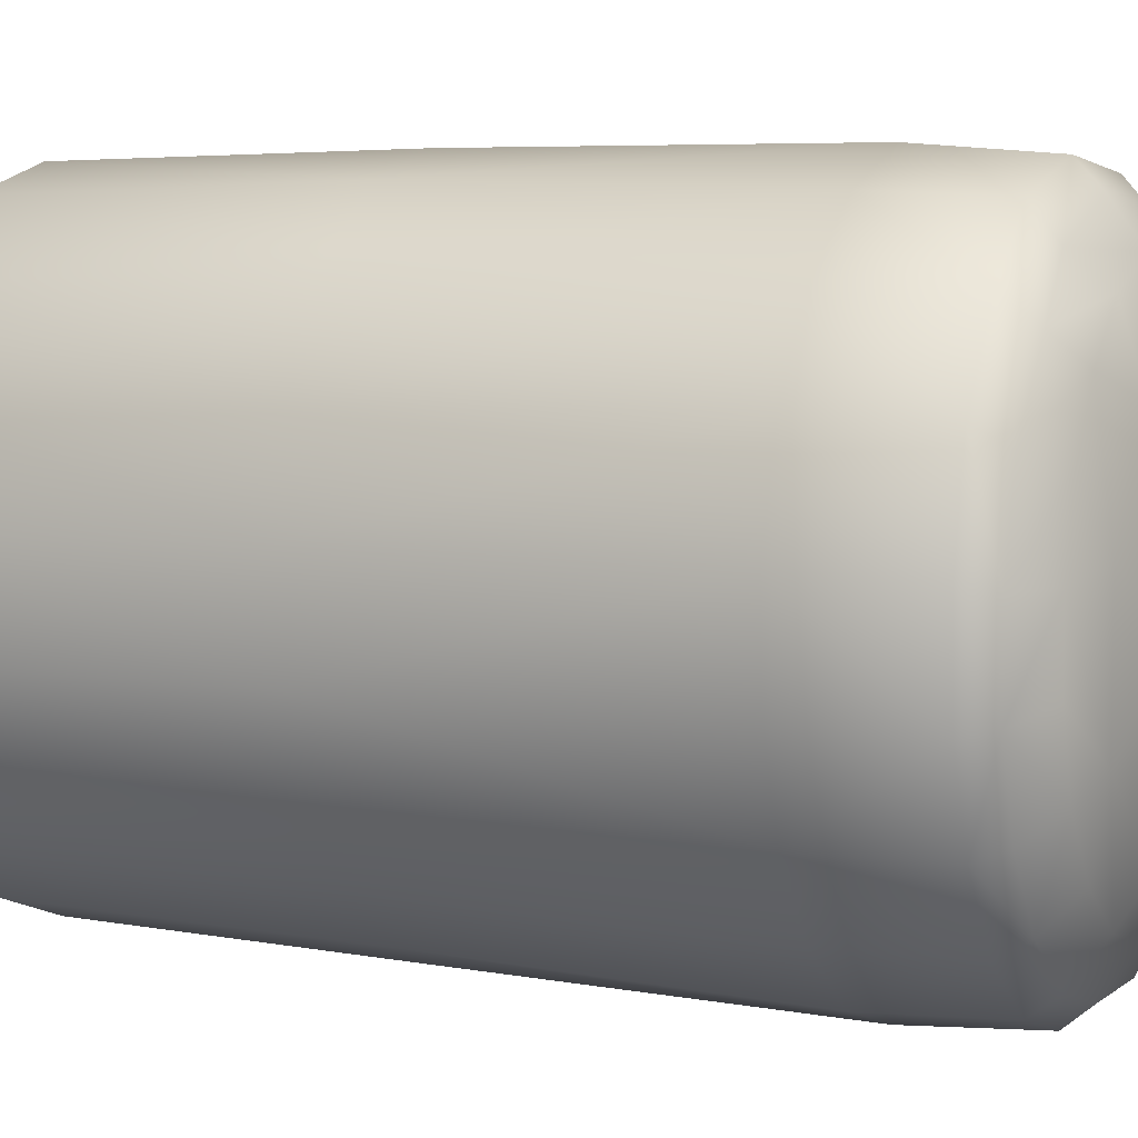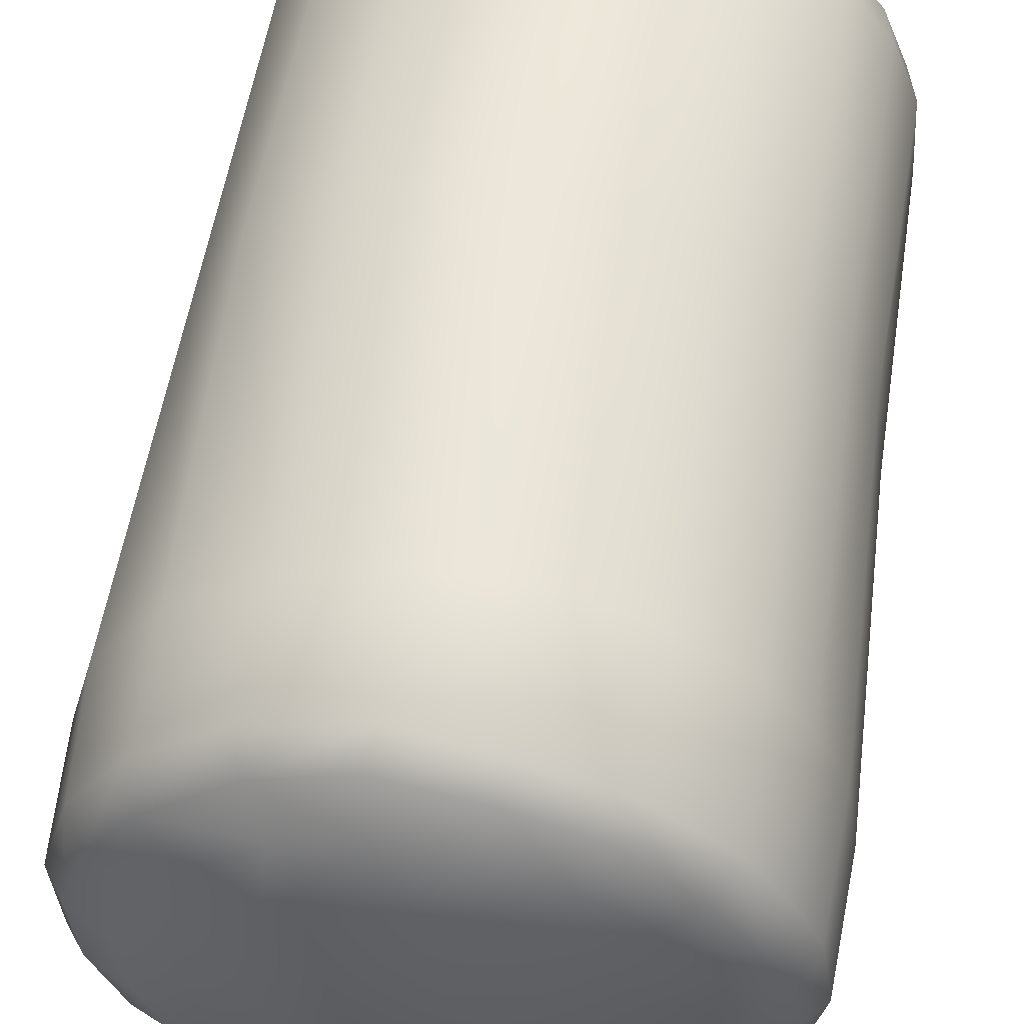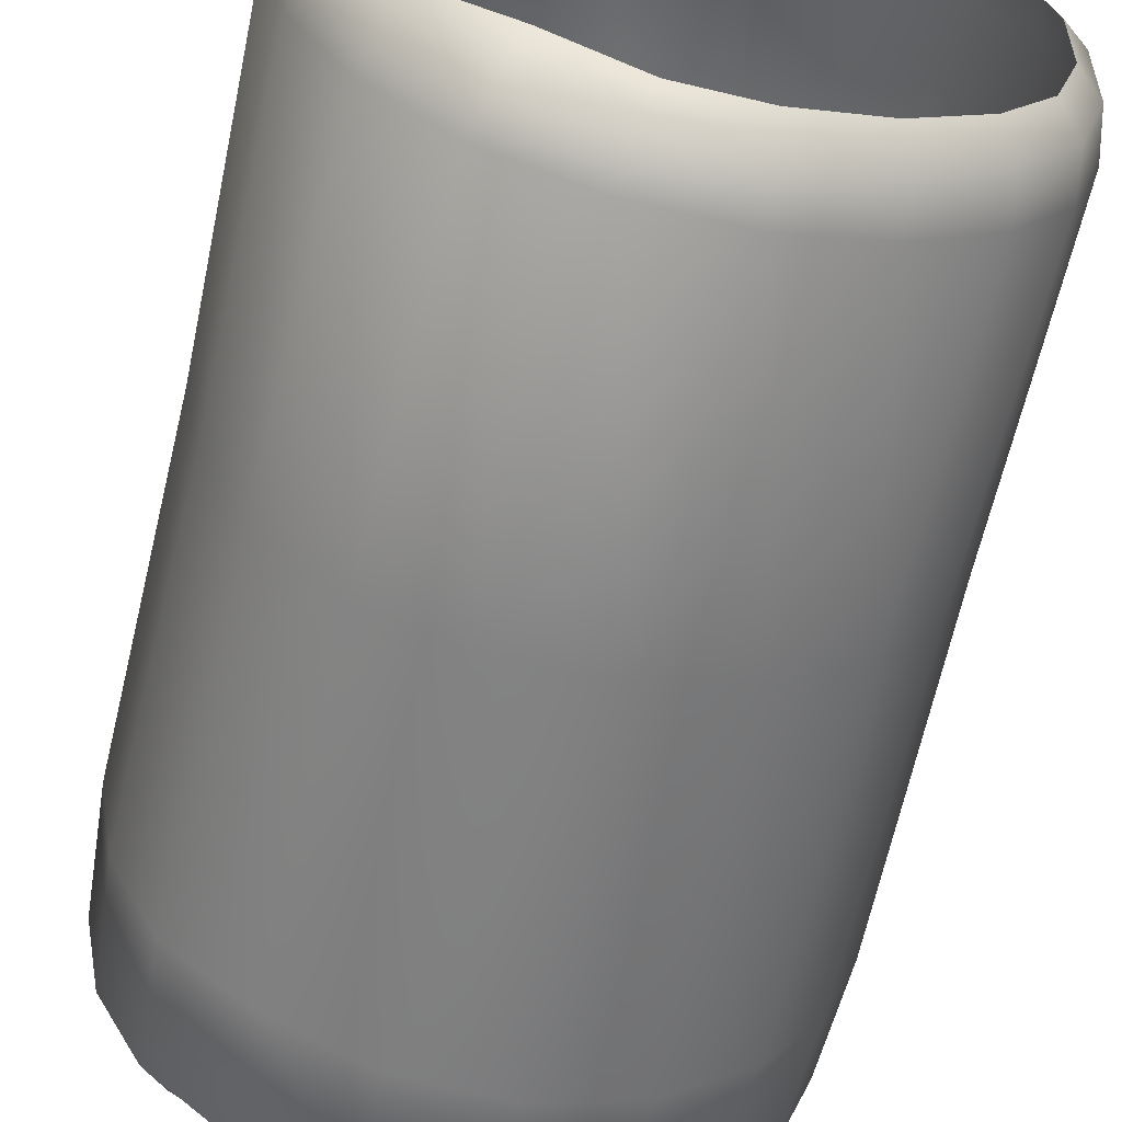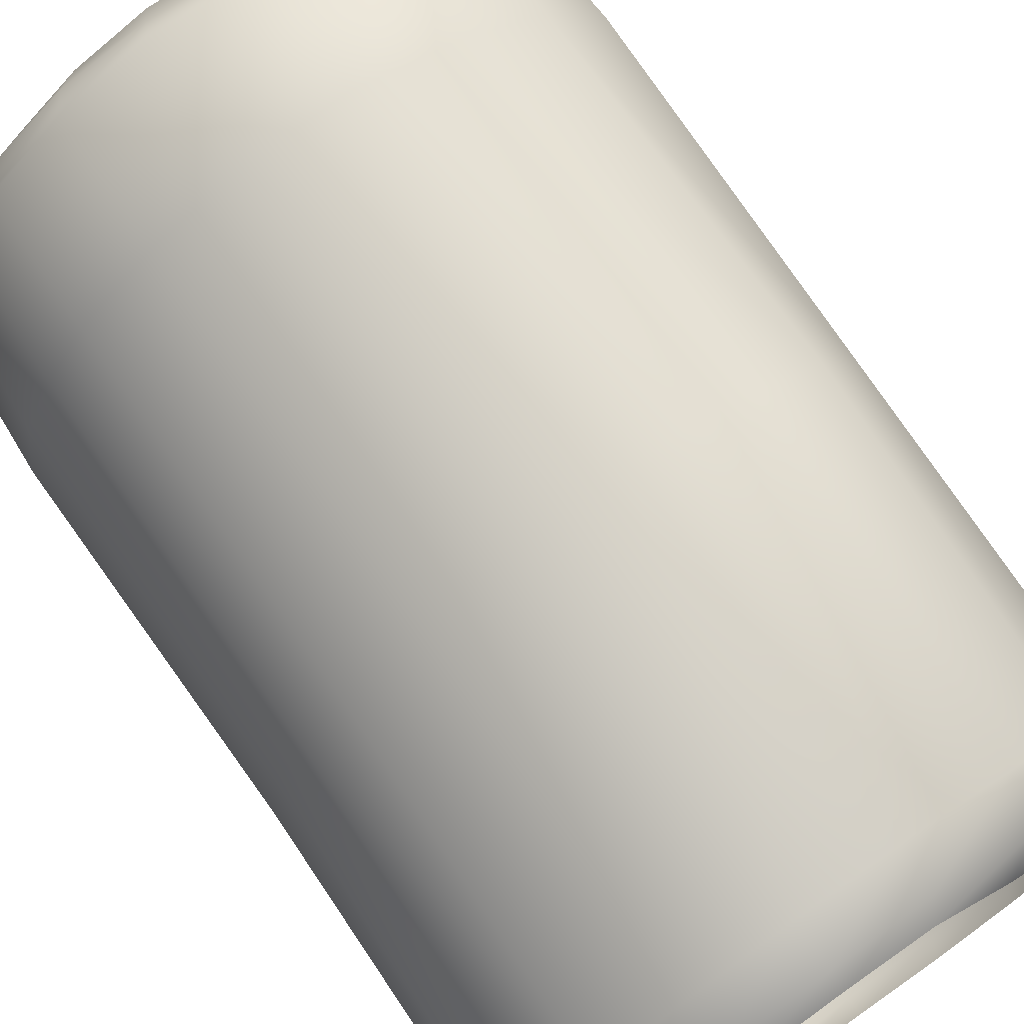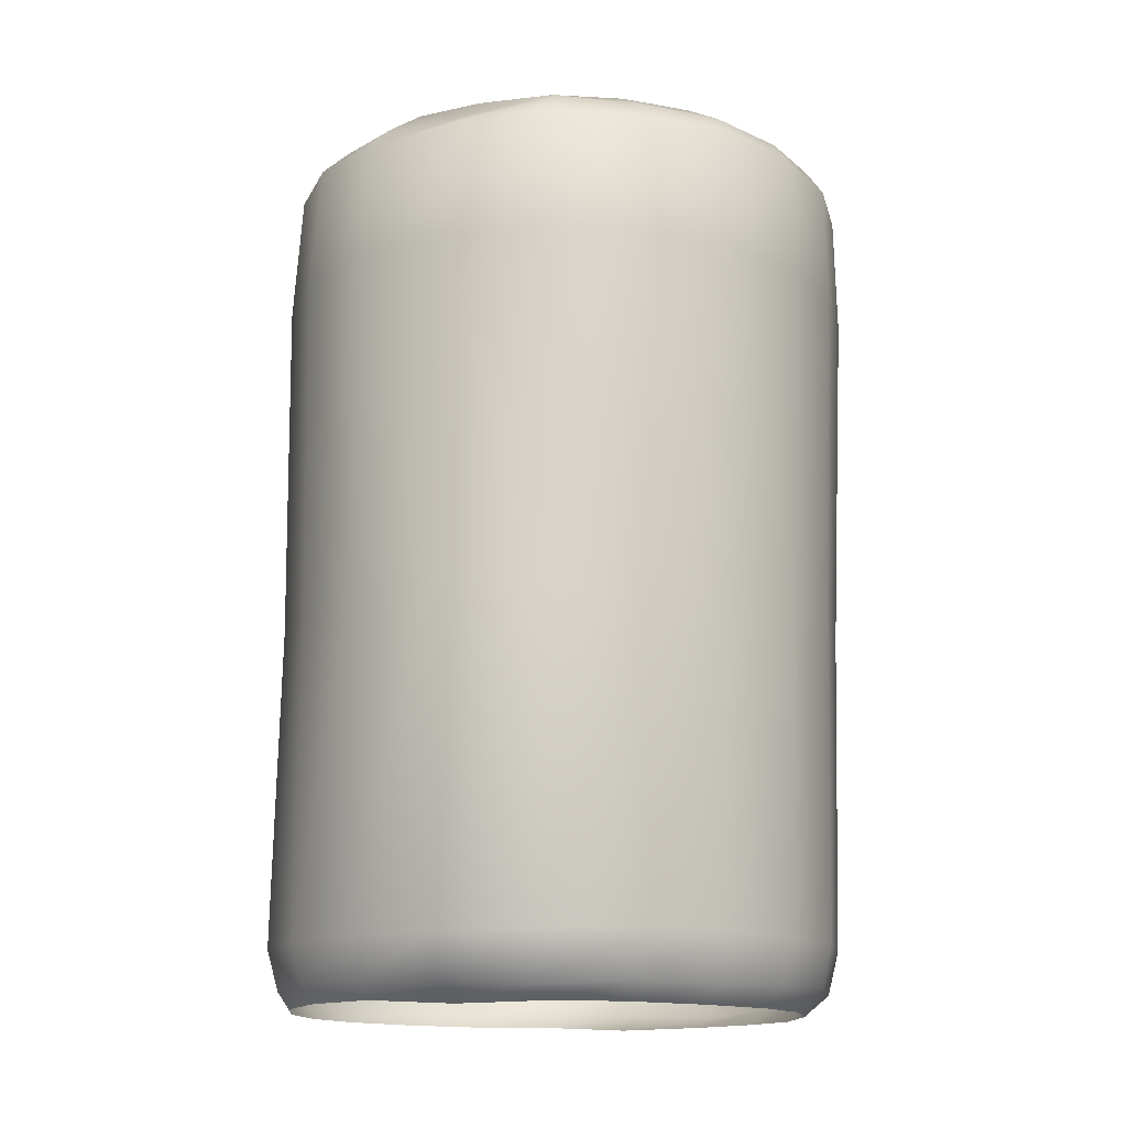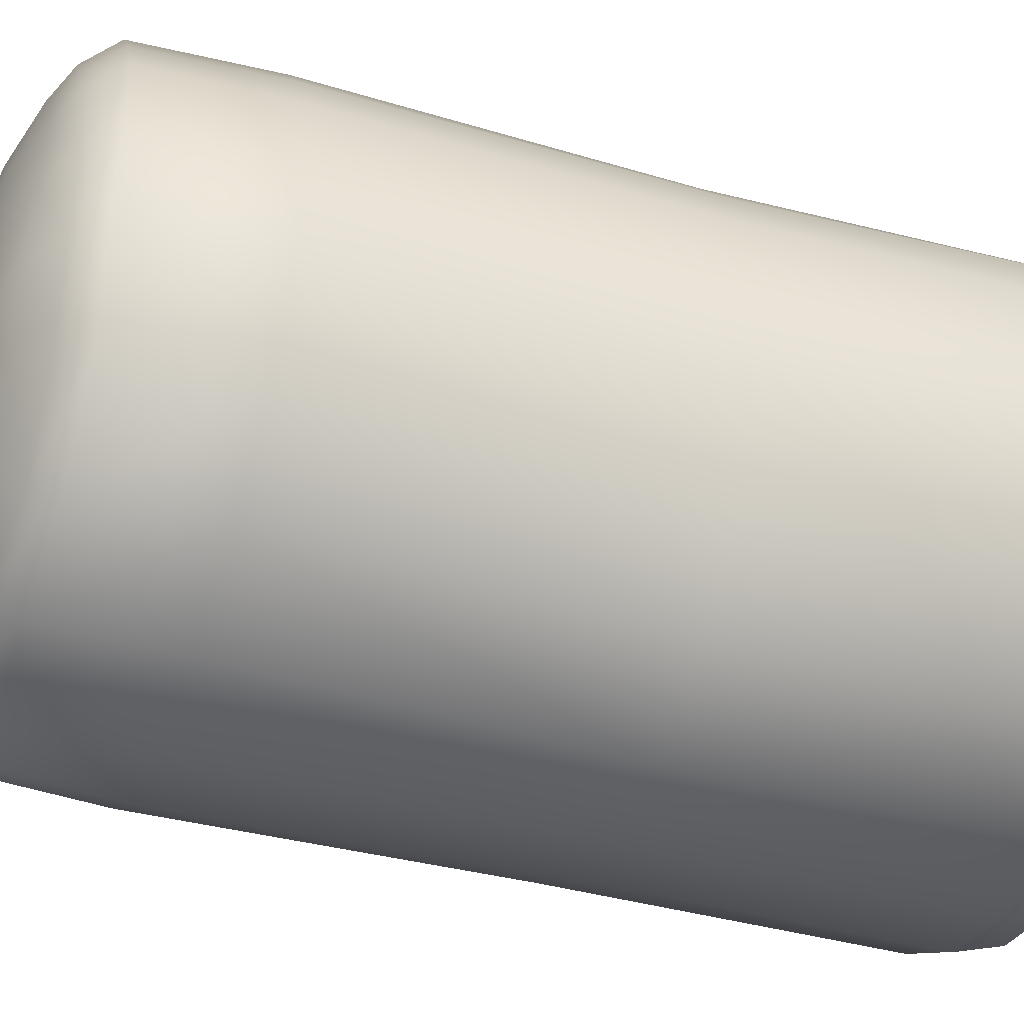
<metadata>
{"format":"obj","ext":"obj","renderer":"f3d","projection":"perspective","resolution":1024,"background":"white","views":[{"elev":6.0,"azim":113.5,"up":"+Z"},{"elev":55.7,"azim":-172.5,"up":"+Z"},{"elev":-59.8,"azim":-13.2,"up":"+Z"},{"elev":74.2,"azim":-35.3,"up":"+Z"},{"elev":-14.6,"azim":49.6,"up":"+Y"},{"elev":-45.9,"azim":-108.8,"up":"+Z"}]}
</metadata>
<code>
g ENV_EGG_NonSymmetricalLevel
v 19.8 5.859 -11.22
v 19.72 5.592 -11.32
v 19.73 5.859 -11.33
v 19.8 5.592 -11.2
v 19.94 5.858 -11.1
v 19.79 4.894 -11.2
v 19.71 4.894 -11.32
v 19.94 5.592 -11.08
v 20.11 5.856 -11.03
v 19.78 4.24 -11.18
v 19.69 4.241 -11.31
v 19.79 4.156 -11.2
v 19.71 4.155 -11.32
v 19.93 4.239 -11.07
v 19.81 4.122 -11.22
v 19.73 4.121 -11.33
v 19.94 4.156 -11.09
v 19.95 4.122 -11.11
v 20.11 4.154 -11.03
v 20.12 4.121 -11.06
v 20.11 5.593 -11.01
v 20.3 5.838 -11.01
v 19.94 4.894 -11.08
v 20.11 4.894 -11.02
v 20.11 4.237 -11.01
v 20.29 4.155 -11.04
v 20.27 4.121 -11.07
v 20.3 5.595 -10.99
v 20.51 5.834 -11.06
v 20.49 5.594 -11.05
v 20.5 4.893 -11.04
v 20.3 4.893 -10.99
v 20.3 4.237 -11.01
v 20.49 4.233 -11.06
v 20.47 4.146 -11.1
v 20.42 4.111 -11.16
v 20.66 5.84 -11.17
v 20.49 5.594 -11.05
v 20.51 5.834 -11.06
v 20.66 5.597 -11.17
v 20.77 5.836 -11.34
v 20.67 4.892 -11.16
v 20.5 4.893 -11.04
v 20.49 4.233 -11.06
v 20.78 5.596 -11.33
v 20.82 5.839 -11.53
v 20.64 4.237 -11.18
v 20.47 4.146 -11.1
v 20.76 4.892 -11.34
v 20.83 5.594 -11.52
v 20.81 5.838 -11.72
v 20.61 4.14 -11.21
v 20.42 4.111 -11.16
v 20.58 4.113 -11.26
v 20.74 4.24 -11.35
v 20.8 4.892 -11.52
v 20.79 4.895 -11.72
v 20.71 4.148 -11.36
v 20.66 4.113 -11.38
v 20.79 4.242 -11.53
v 20.76 4.148 -11.53
v 20.71 4.111 -11.54
v 20.78 4.242 -11.72
v 20.76 4.153 -11.71
v 20.71 4.111 -11.7
v 20.66 4.111 -11.84
v 20.71 4.156 -11.87
v 20.72 4.243 -11.87
v 20.73 4.895 -11.88
v 20.75 5.594 -11.89
v 20.82 5.593 -11.72
v 20.75 5.84 -11.89
v 19.78 5.92 -11.36
v 19.8 5.859 -11.22
v 19.73 5.859 -11.33
v 19.85 5.919 -11.25
v 19.84 5.952 -11.39
v 19.97 5.909 -11.13
v 19.94 5.858 -11.1
v 19.91 5.952 -11.28
v 19.93 5.988 -11.44
v 20.13 5.902 -11.08
v 20.11 5.856 -11.03
v 20.02 5.989 -11.32
v 20.09 6.027 -11.53
v 20.02 5.954 -11.2
v 20.32 5.888 -11.06
v 20.3 5.838 -11.01
v 20.2 6.027 -11.44
v 20.27 6.035 -11.63
v 20.16 5.952 -11.15
v 20.24 5.991 -11.25
v 20.49 5.879 -11.13
v 20.51 5.834 -11.06
v 20.31 5.945 -11.13
v 20.32 6.025 -11.45
v 20.64 5.899 -11.23
v 20.66 5.84 -11.17
v 20.45 5.94 -11.18
v 20.46 5.987 -11.33
v 20.41 6.022 -11.52
v 20.74 5.891 -11.37
v 20.77 5.836 -11.34
v 20.57 5.943 -11.28
v 20.45 6.017 -11.63
v 20.42 6.017 -11.71
v 20.57 5.973 -11.79
v 20.6 5.98 -11.52
v 20.79 5.892 -11.54
v 20.82 5.839 -11.53
v 20.78 5.889 -11.71
v 20.81 5.838 -11.72
v 20.75 5.84 -11.89
v 20.72 5.889 -11.87
v 20.64 5.942 -11.83
v 20.65 5.942 -11.4
v 20.7 5.944 -11.54
v 20.69 5.943 -11.69
v 19.72 5.592 -11.32
v 19.67 5.859 -11.45
v 19.73 5.859 -11.33
v 19.66 5.592 -11.45
v 19.65 5.858 -11.63
v 19.66 4.894 -11.45
v 19.71 4.894 -11.32
v 19.63 5.592 -11.64
v 19.68 5.856 -11.81
v 19.63 4.24 -11.44
v 19.69 4.241 -11.31
v 19.66 4.156 -11.45
v 19.71 4.155 -11.32
v 19.62 4.239 -11.63
v 19.68 4.122 -11.46
v 19.73 4.121 -11.33
v 19.64 4.156 -11.63
v 19.67 4.122 -11.63
v 19.68 4.154 -11.81
v 19.71 4.121 -11.8
v 19.64 4.894 -11.64
v 19.66 4.237 -11.82
v 19.67 4.894 -11.82
v 19.79 4.155 -11.96
v 19.81 4.121 -11.92
v 19.66 5.593 -11.82
v 19.77 5.838 -11.99
v 19.75 4.893 -11.99
v 19.77 4.237 -11.98
v 19.75 5.595 -12
v 19.92 5.834 -12.13
v 19.91 5.594 -12.12
v 19.9 4.893 -12.13
v 19.91 4.233 -12.12
v 19.93 4.146 -12.07
v 19.96 4.111 -12
v 19.91 5.594 -12.12
v 20.1 5.84 -12.2
v 19.92 5.834 -12.13
v 20.09 5.597 -12.2
v 20.3 5.836 -12.2
v 20.09 4.892 -12.21
v 19.9 4.893 -12.13
v 19.91 4.233 -12.12
v 20.29 5.596 -12.21
v 20.48 5.839 -12.14
v 20.1 4.237 -12.18
v 19.93 4.146 -12.07
v 20.29 4.892 -12.19
v 20.48 5.594 -12.15
v 20.64 5.838 -12.03
v 20.1 4.14 -12.13
v 19.96 4.111 -12
v 20.13 4.113 -12.08
v 20.29 4.24 -12.17
v 20.47 4.892 -12.13
v 20.63 4.895 -12.02
v 20.28 4.148 -12.14
v 20.28 4.113 -12.08
v 20.47 4.242 -12.11
v 20.45 4.148 -12.09
v 20.43 4.111 -12.04
v 20.62 4.242 -12
v 20.6 4.153 -11.99
v 20.57 4.111 -11.95
v 20.66 4.111 -11.84
v 20.71 4.156 -11.87
v 20.72 4.243 -11.87
v 20.73 4.895 -11.88
v 20.75 5.594 -11.89
v 20.65 5.593 -12.03
v 20.75 5.84 -11.89
v 19.67 5.859 -11.45
v 19.72 5.919 -11.47
v 19.7 5.909 -11.64
v 19.65 5.858 -11.63
v 19.79 5.952 -11.5
v 19.73 5.902 -11.8
v 19.68 5.856 -11.81
v 19.78 5.954 -11.64
v 19.88 5.989 -11.58
v 19.82 5.888 -11.97
v 19.77 5.838 -11.99
v 19.81 5.952 -11.79
v 19.94 5.991 -11.8
v 20.08 6.027 -11.66
v 19.97 5.879 -12.08
v 19.92 5.834 -12.13
v 19.88 5.945 -11.92
v 20.14 6.025 -11.76
v 20.13 5.899 -12.15
v 20.1 5.84 -12.2
v 19.99 5.94 -12.01
v 20.12 5.987 -11.95
v 20.26 6.022 -11.8
v 20.31 5.891 -12.15
v 20.3 5.836 -12.2
v 20.14 5.943 -12.06
v 20.37 6.017 -11.77
v 20.36 5.98 -11.96
v 20.48 5.892 -12.1
v 20.48 5.839 -12.14
v 20.62 5.889 -12
v 20.64 5.838 -12.03
v 20.28 5.942 -12.07
v 20.43 5.944 -12.03
v 20.55 5.943 -11.95
g ENV_EGG_NonSymmetricalLevel_0
f 3 2 1
f 2 4 1
f 1 4 5
f 4 2 6
f 2 7 6
f 4 8 5
f 4 6 8
f 5 8 9
f 6 7 10
f 7 11 10
f 10 11 12
f 11 13 12
f 10 14 6
f 10 12 14
f 12 13 15
f 13 16 15
f 12 15 17
f 12 17 14
f 15 18 17
f 17 18 19
f 18 20 19
f 8 21 9
f 9 21 22
f 6 23 8
f 14 23 6
f 23 24 8
f 23 14 24
f 24 21 8
f 14 17 25
f 14 25 24
f 17 19 25
f 19 20 26
f 20 27 26
f 21 28 22
f 22 28 29
f 28 30 29
f 30 28 31
f 24 32 21
f 32 28 21
f 24 25 32
f 28 32 31
f 25 19 33
f 25 33 32
f 32 33 31
f 19 26 33
f 33 34 31
f 33 26 34
f 26 35 34
f 26 27 35
f 27 36 35
f 39 38 37
f 38 40 37
f 37 40 41
f 40 38 42
f 38 43 42
f 43 44 42
f 40 45 41
f 41 45 46
f 44 47 42
f 44 48 47
f 42 49 40
f 49 45 40
f 42 47 49
f 45 50 46
f 46 50 51
f 48 52 47
f 48 53 52
f 53 54 52
f 47 55 49
f 47 52 55
f 49 56 45
f 56 50 45
f 49 55 56
f 56 57 50
f 52 54 58
f 52 58 55
f 54 59 58
f 55 60 56
f 55 58 60
f 56 60 57
f 58 59 61
f 58 61 60
f 59 62 61
f 60 61 63
f 60 63 57
f 61 62 64
f 61 64 63
f 62 65 64
f 65 66 64
f 66 67 64
f 64 67 63
f 67 68 63
f 63 68 57
f 68 69 57
f 69 70 57
f 70 71 57
f 57 71 50
f 50 71 51
f 71 70 51
f 70 72 51
f 75 74 73
f 74 76 73
f 73 76 77
f 76 74 78
f 74 79 78
f 76 80 77
f 76 78 80
f 77 80 81
f 78 79 82
f 79 83 82
f 80 84 81
f 84 85 81
f 78 86 80
f 78 82 86
f 86 84 80
f 82 83 87
f 83 88 87
f 85 84 89
f 85 89 90
f 82 91 86
f 82 87 91
f 84 86 92
f 84 92 89
f 86 91 92
f 87 88 93
f 88 94 93
f 87 95 91
f 95 92 91
f 87 93 95
f 89 92 96
f 89 96 90
f 93 94 97
f 94 98 97
f 93 99 95
f 93 97 99
f 92 95 100
f 92 100 96
f 95 99 100
f 101 90 96
f 96 100 101
f 97 98 102
f 98 103 102
f 97 104 99
f 104 100 99
f 97 102 104
f 101 105 90
f 105 106 90
f 106 105 107
f 100 108 101
f 105 101 108
f 100 104 108
f 105 108 107
f 102 103 109
f 103 110 109
f 109 110 111
f 110 112 111
f 112 113 111
f 113 114 111
f 114 115 111
f 102 116 104
f 104 116 108
f 102 109 116
f 117 108 116
f 109 117 116
f 108 117 107
f 109 111 117
f 115 118 111
f 118 115 107
f 117 118 107
f 111 118 117
g ENV_EGG_NonSymmetricalLevel_1
f 121 120 119
f 120 122 119
f 120 123 122
f 122 124 119
f 124 125 119
f 123 126 122
f 122 126 124
f 123 127 126
f 124 128 125
f 128 129 125
f 128 130 129
f 130 131 129
f 128 124 132
f 128 132 130
f 130 133 131
f 133 134 131
f 130 135 133
f 132 135 130
f 135 136 133
f 135 137 136
f 137 138 136
f 126 139 124
f 124 139 132
f 132 140 135
f 140 137 135
f 139 141 132
f 139 126 141
f 141 140 132
f 137 142 138
f 142 143 138
f 126 144 141
f 127 144 126
f 127 145 144
f 141 146 140
f 141 144 146
f 140 147 137
f 147 142 137
f 146 147 140
f 145 148 144
f 144 148 146
f 145 149 148
f 149 150 148
f 150 151 148
f 151 146 148
f 146 151 147
f 151 152 147
f 147 152 142
f 152 153 142
f 142 153 143
f 153 154 143
f 157 156 155
f 156 158 155
f 156 159 158
f 158 160 155
f 160 161 155
f 161 160 162
f 159 163 158
f 159 164 163
f 160 165 162
f 162 165 166
f 160 158 167
f 158 163 167
f 160 167 165
f 164 168 163
f 164 169 168
f 165 170 166
f 166 170 171
f 170 172 171
f 167 173 165
f 165 173 170
f 167 163 174
f 163 168 174
f 167 174 173
f 174 168 175
f 170 176 172
f 173 176 170
f 176 177 172
f 174 178 173
f 173 178 176
f 174 175 178
f 176 179 177
f 178 179 176
f 179 180 177
f 178 181 179
f 175 181 178
f 179 182 180
f 181 182 179
f 182 183 180
f 183 182 184
f 182 185 184
f 182 181 185
f 181 186 185
f 181 175 186
f 175 187 186
f 187 175 188
f 175 189 188
f 168 189 175
f 169 189 168
f 189 169 188
f 169 190 188
f 75 73 191
f 73 192 191
f 73 77 192
f 192 193 191
f 193 194 191
f 77 195 192
f 192 195 193
f 77 81 195
f 193 196 194
f 196 197 194
f 195 198 193
f 193 198 196
f 81 199 195
f 199 198 195
f 85 199 81
f 196 200 197
f 200 201 197
f 198 202 196
f 196 202 200
f 199 203 198
f 203 202 198
f 85 204 199
f 204 203 199
f 85 90 204
f 200 205 201
f 205 206 201
f 202 207 200
f 203 207 202
f 200 207 205
f 204 208 203
f 90 208 204
f 205 209 206
f 209 210 206
f 207 211 205
f 205 211 209
f 203 212 207
f 208 212 203
f 212 211 207
f 90 213 208
f 208 213 212
f 209 214 210
f 214 215 210
f 209 211 216
f 211 212 216
f 209 216 214
f 213 90 217
f 90 106 217
f 106 107 217
f 213 218 212
f 213 217 218
f 212 218 216
f 107 218 217
f 214 219 215
f 219 220 215
f 219 221 220
f 221 222 220
f 222 221 113
f 221 114 113
f 114 221 115
f 216 223 214
f 218 223 216
f 214 223 219
f 218 224 223
f 223 224 219
f 218 107 224
f 219 224 221
f 115 225 107
f 221 225 115
f 107 225 224
f 224 225 221

</code>
